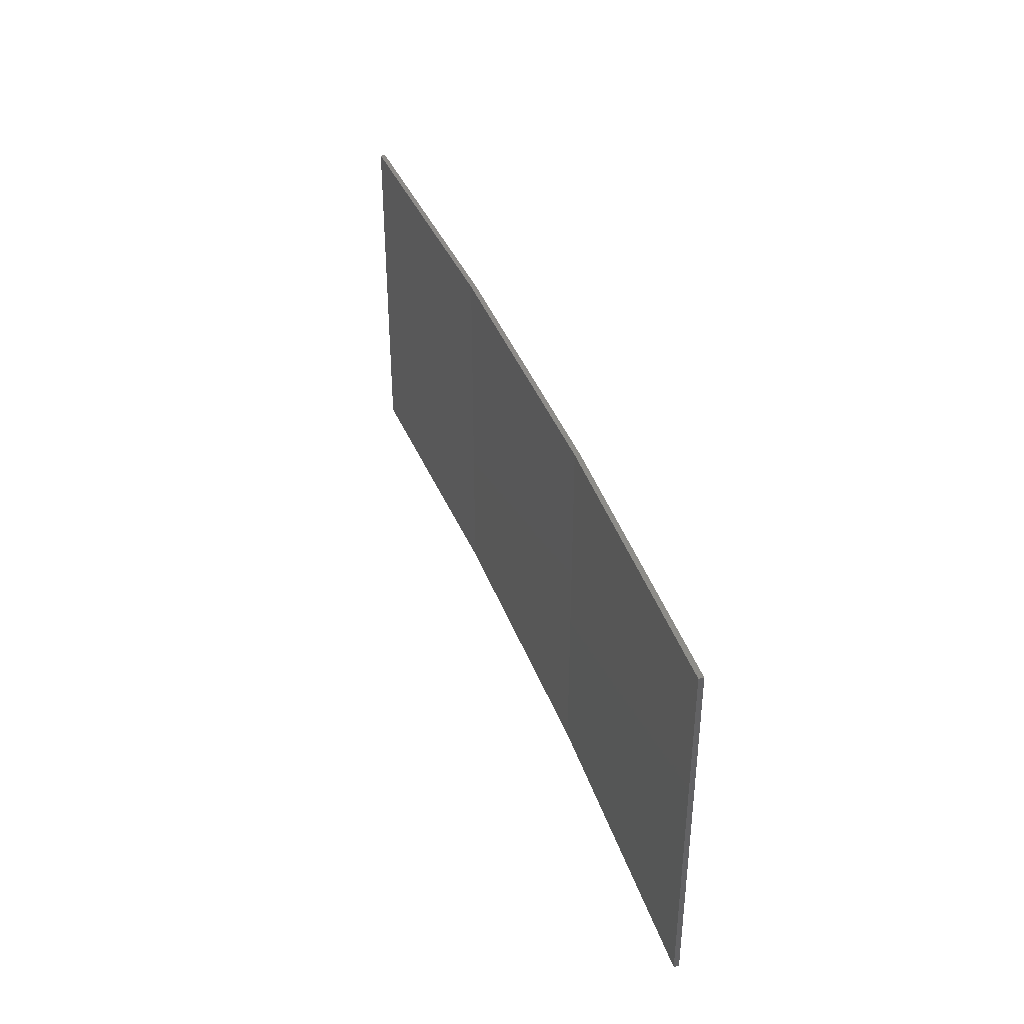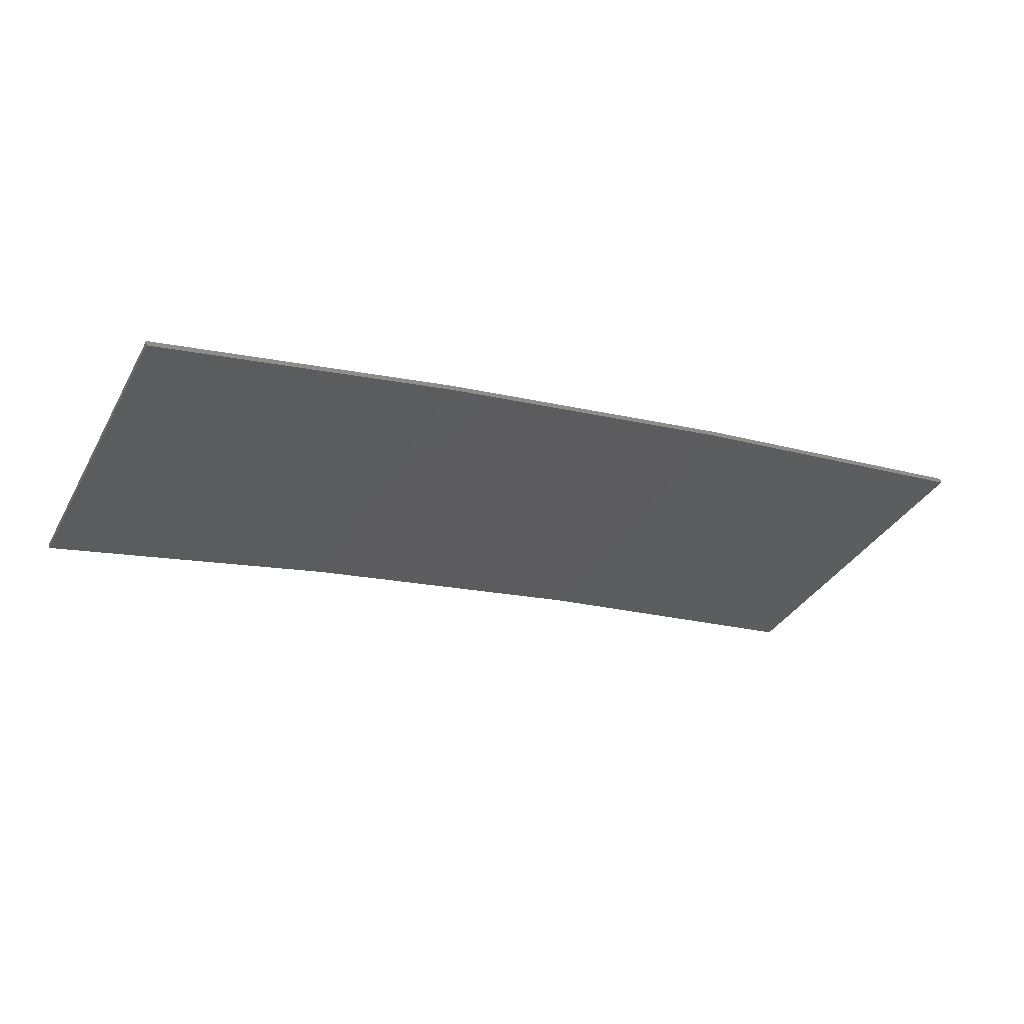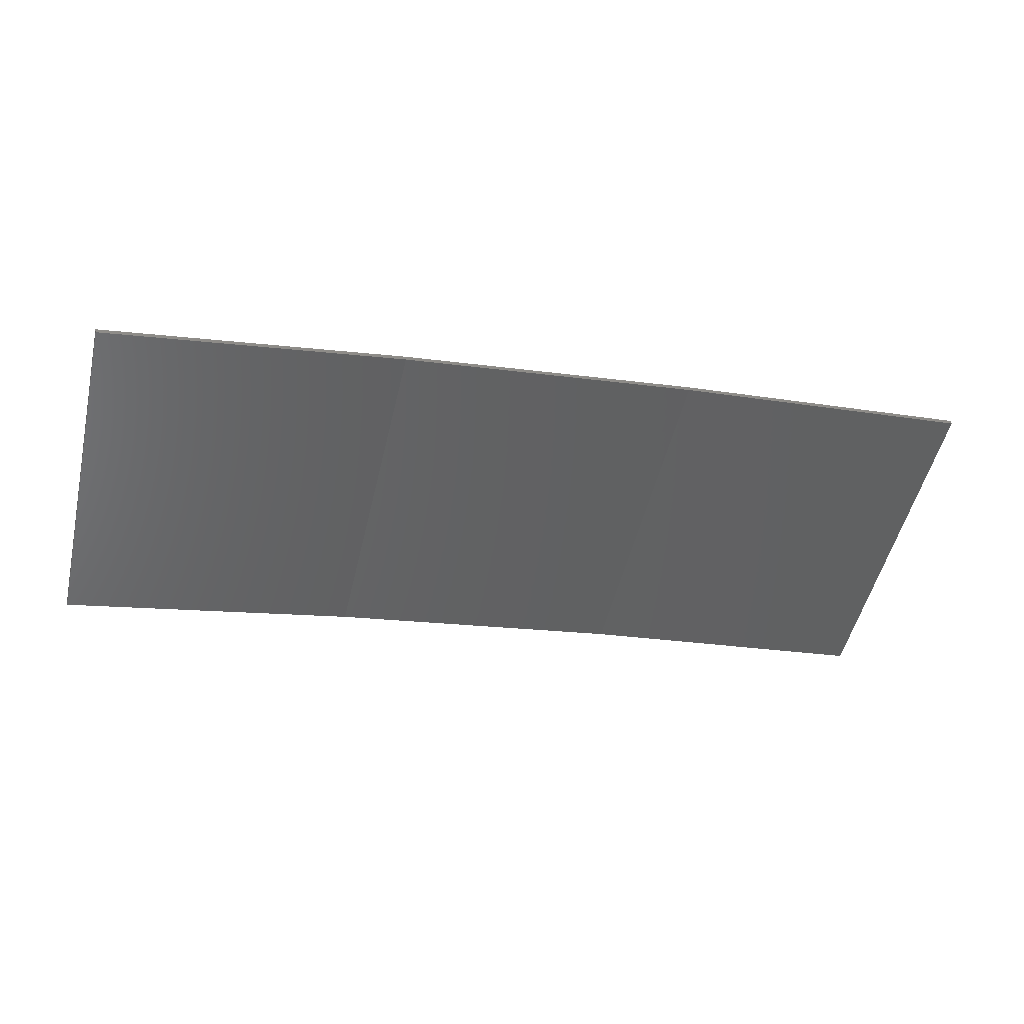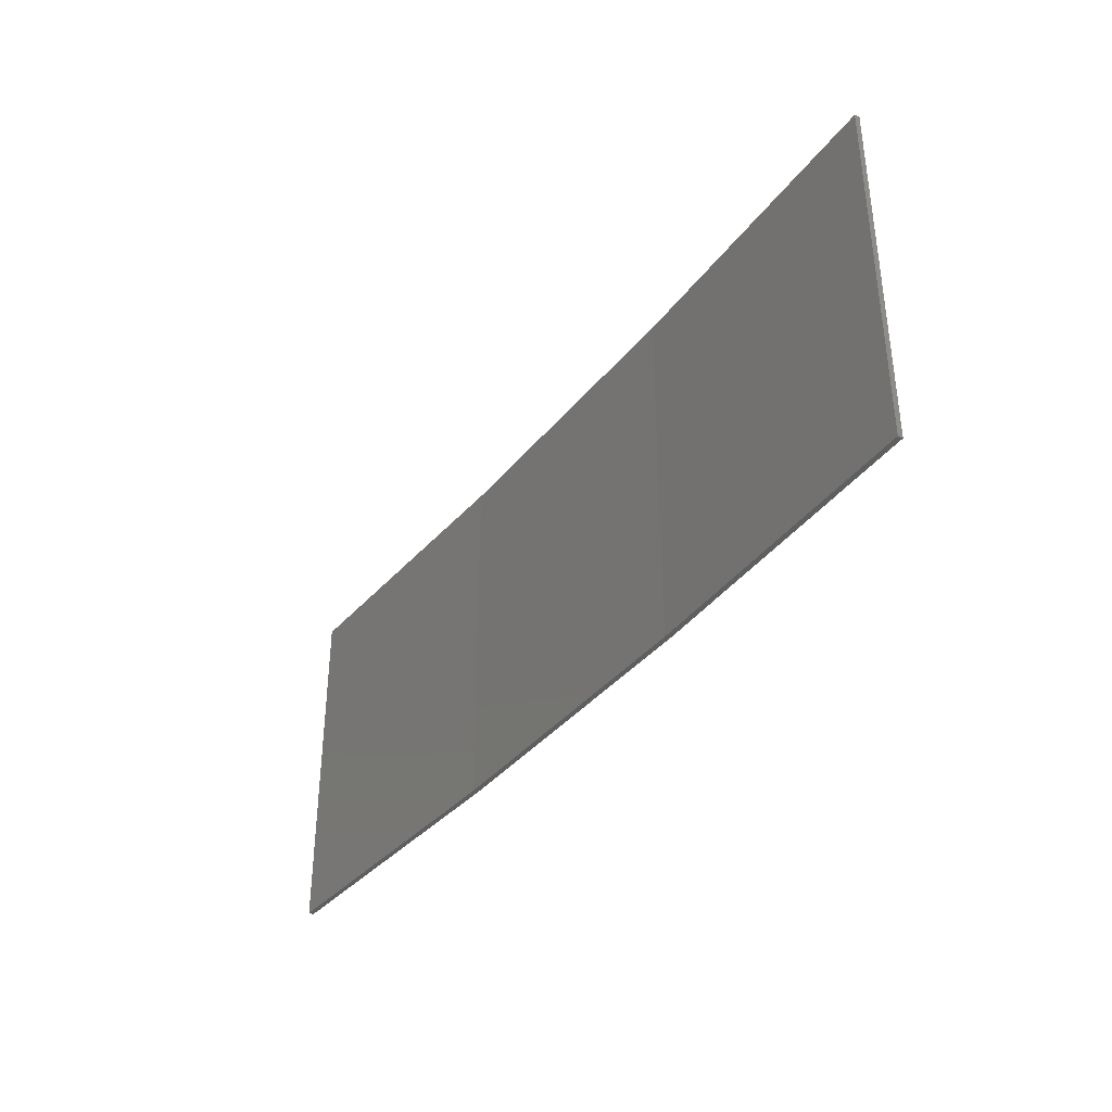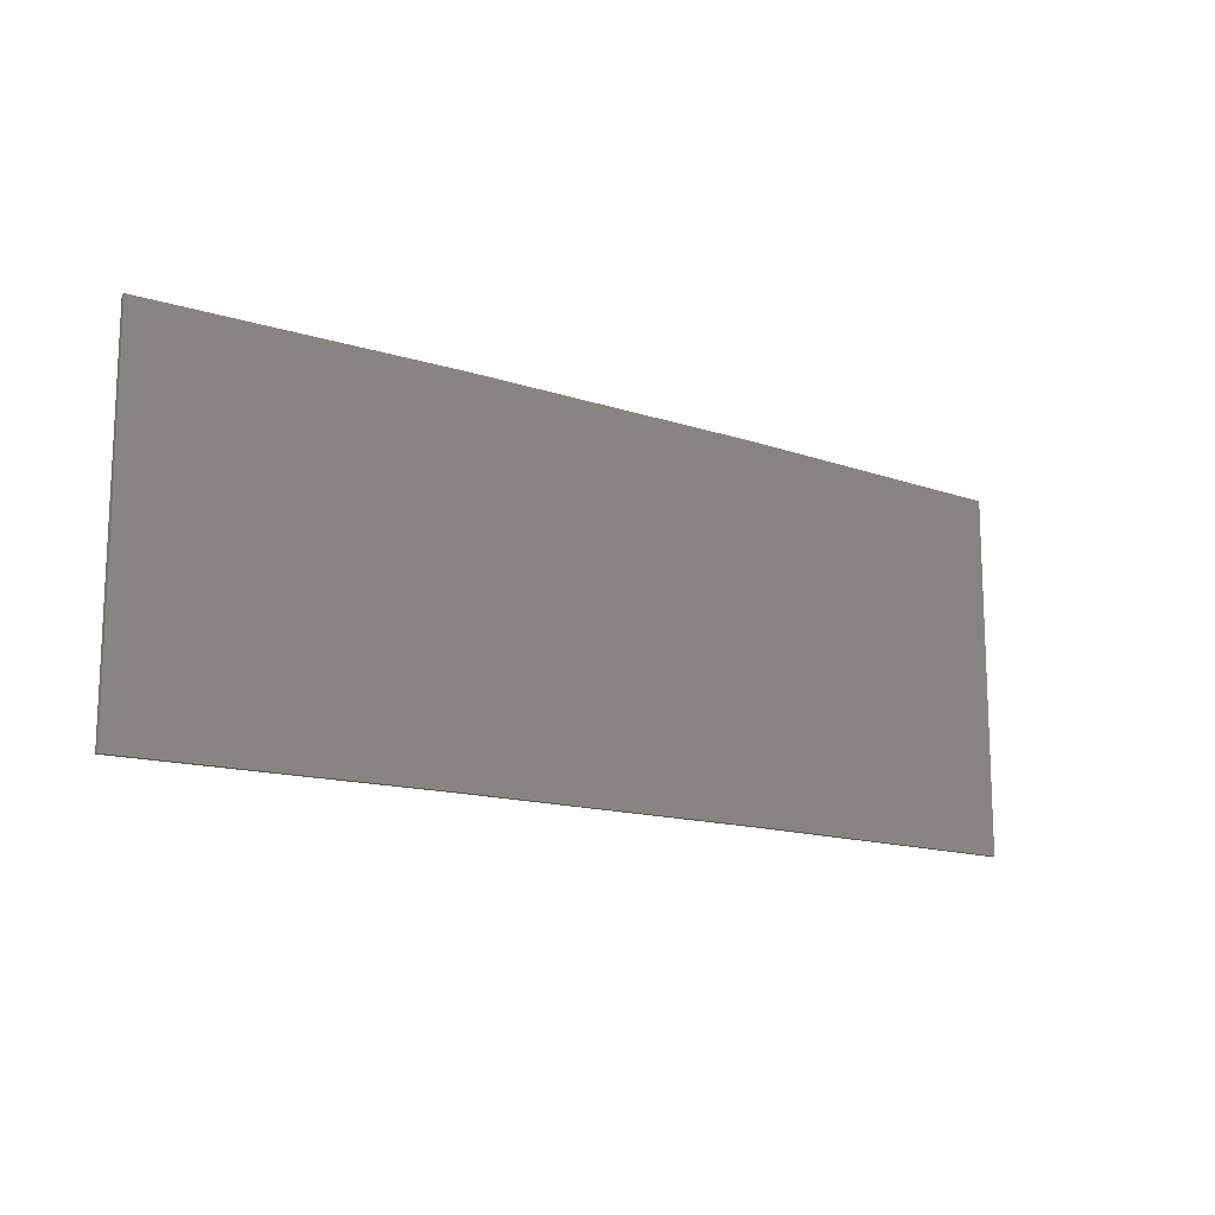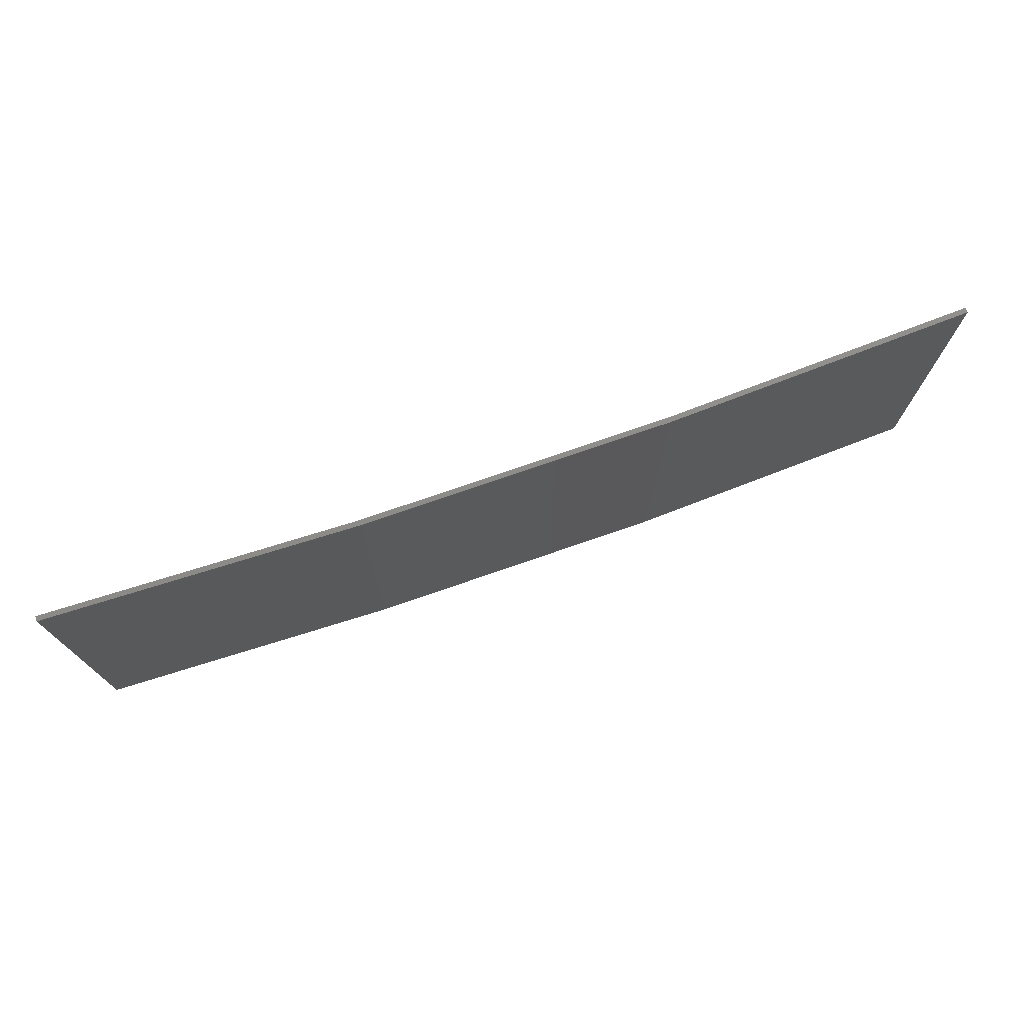
<metadata>
{"format":"stl","ext":"stl","renderer":"f3d","projection":"perspective","resolution":1024,"background":"white","views":[{"elev":38.4,"azim":62.2,"up":"+Z"},{"elev":-35.8,"azim":154.0,"up":"+Y"},{"elev":-51.8,"azim":166.7,"up":"+Y"},{"elev":-37.1,"azim":47.3,"up":"+Z"},{"elev":-14.3,"azim":134.9,"up":"+Z"},{"elev":74.5,"azim":151.9,"up":"+Z"}]}
</metadata>
<code>
# stl→obj: 16 verts, 28 faces
v 12.92 3.477 -356.5
v 9.877 3.851 -356.5
v 9.877 3.851 -352.9
v 12.92 3.477 -352.9
v 15.95 2.999 -356.5
v 15.95 2.999 -352.9
v 18.96 2.419 -356.5
v 18.96 2.419 -352.9
v 18.95 2.37 -352.9
v 18.95 2.37 -356.5
v 9.872 3.801 -352.9
v 12.91 3.427 -356.5
v 12.91 3.427 -352.9
v 9.872 3.801 -356.5
v 15.94 2.95 -356.5
v 15.94 2.95 -352.9
f 1 2 3
f 1 3 4
f 5 4 6
f 5 1 4
f 7 6 8
f 7 5 6
f 7 9 10
f 8 9 7
f 11 12 13
f 14 12 11
f 13 15 16
f 12 15 13
f 16 10 9
f 15 10 16
f 14 3 2
f 11 3 14
f 6 16 9
f 6 9 8
f 4 13 16
f 4 16 6
f 3 11 13
f 3 13 4
f 15 5 10
f 10 5 7
f 12 1 15
f 15 1 5
f 14 2 12
f 12 2 1

</code>
